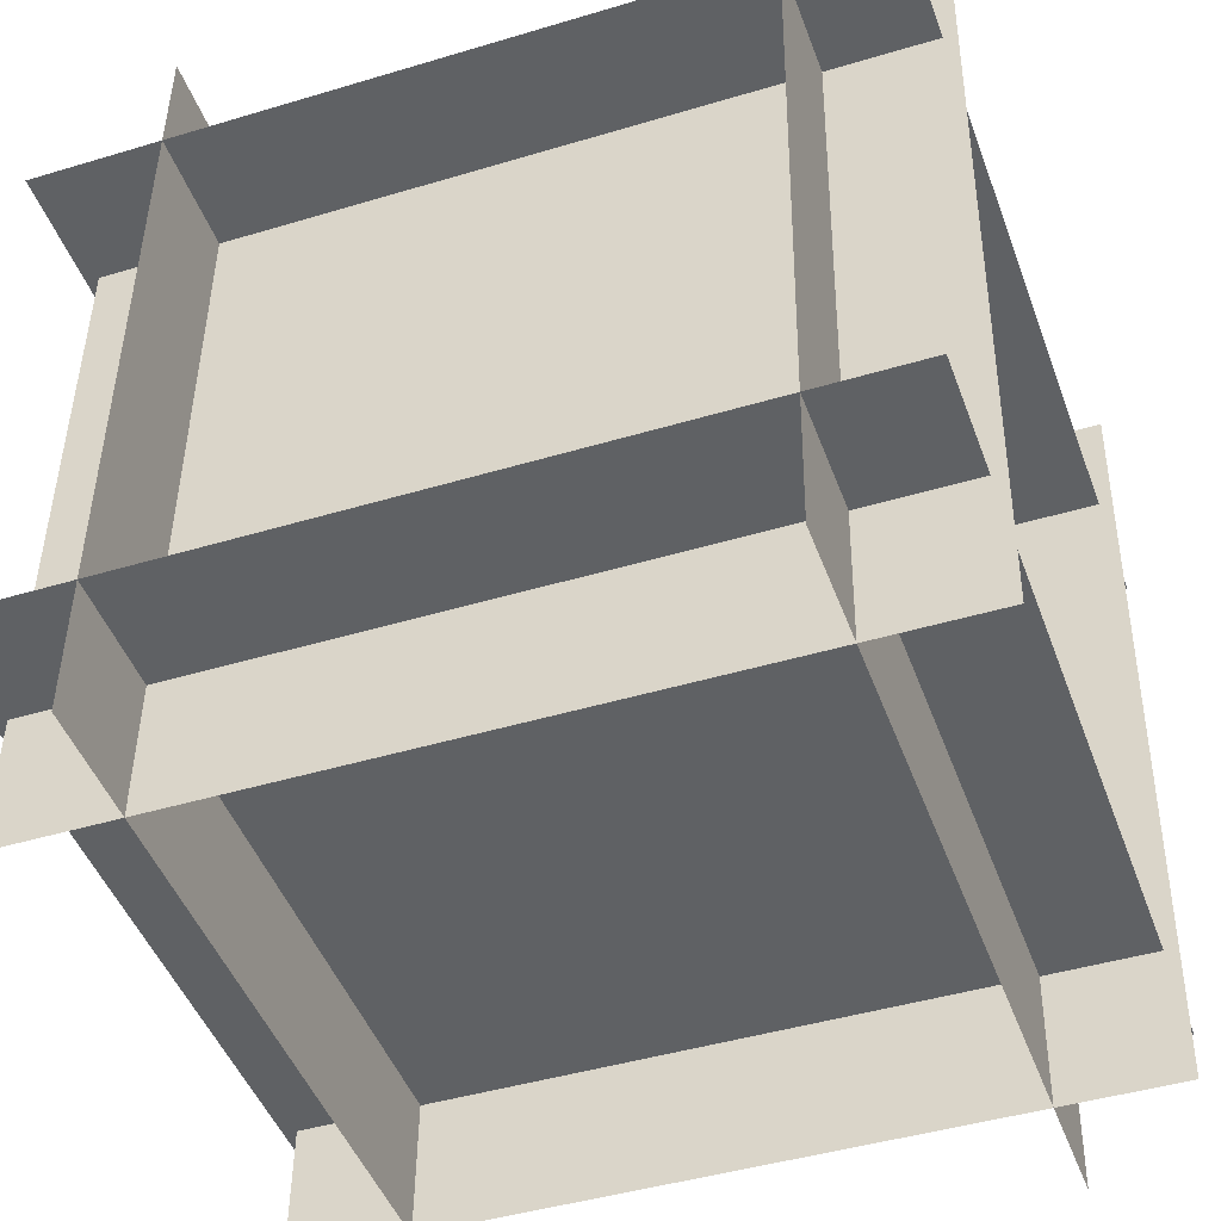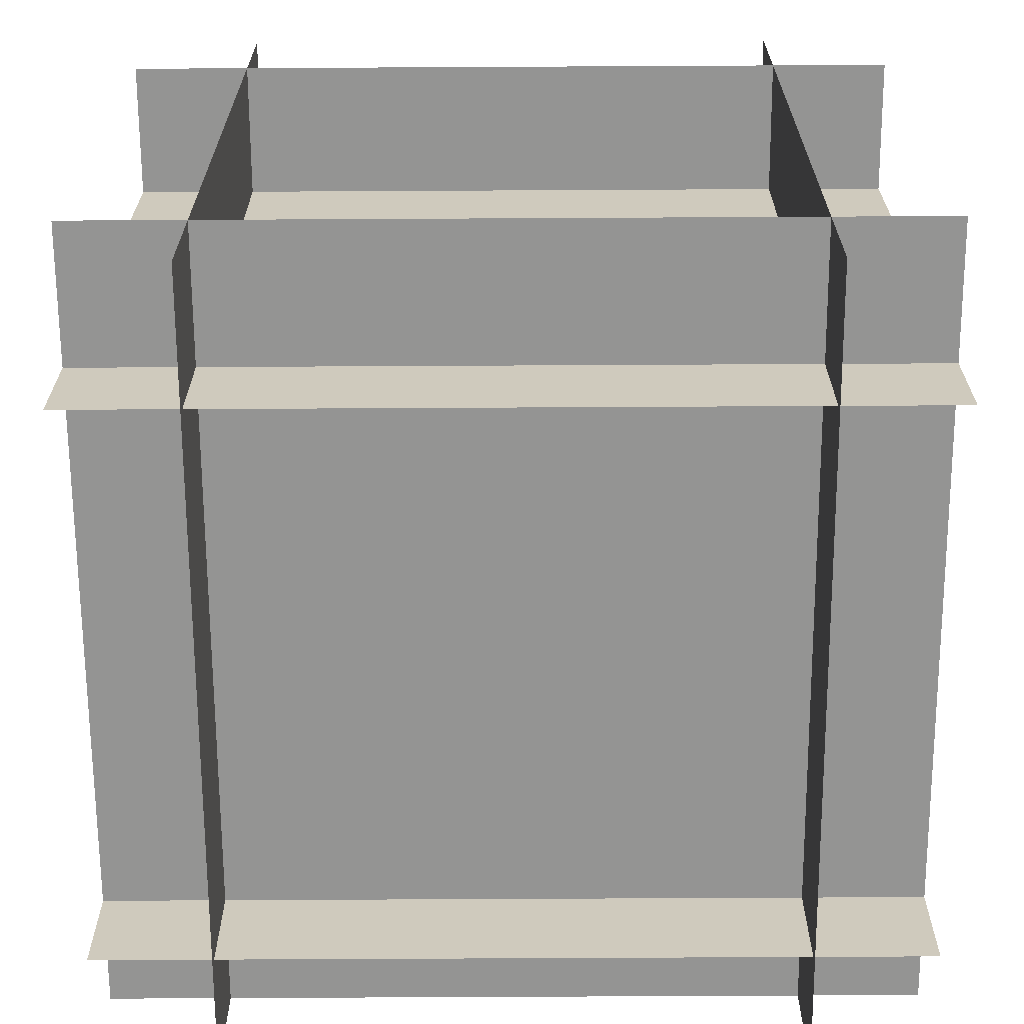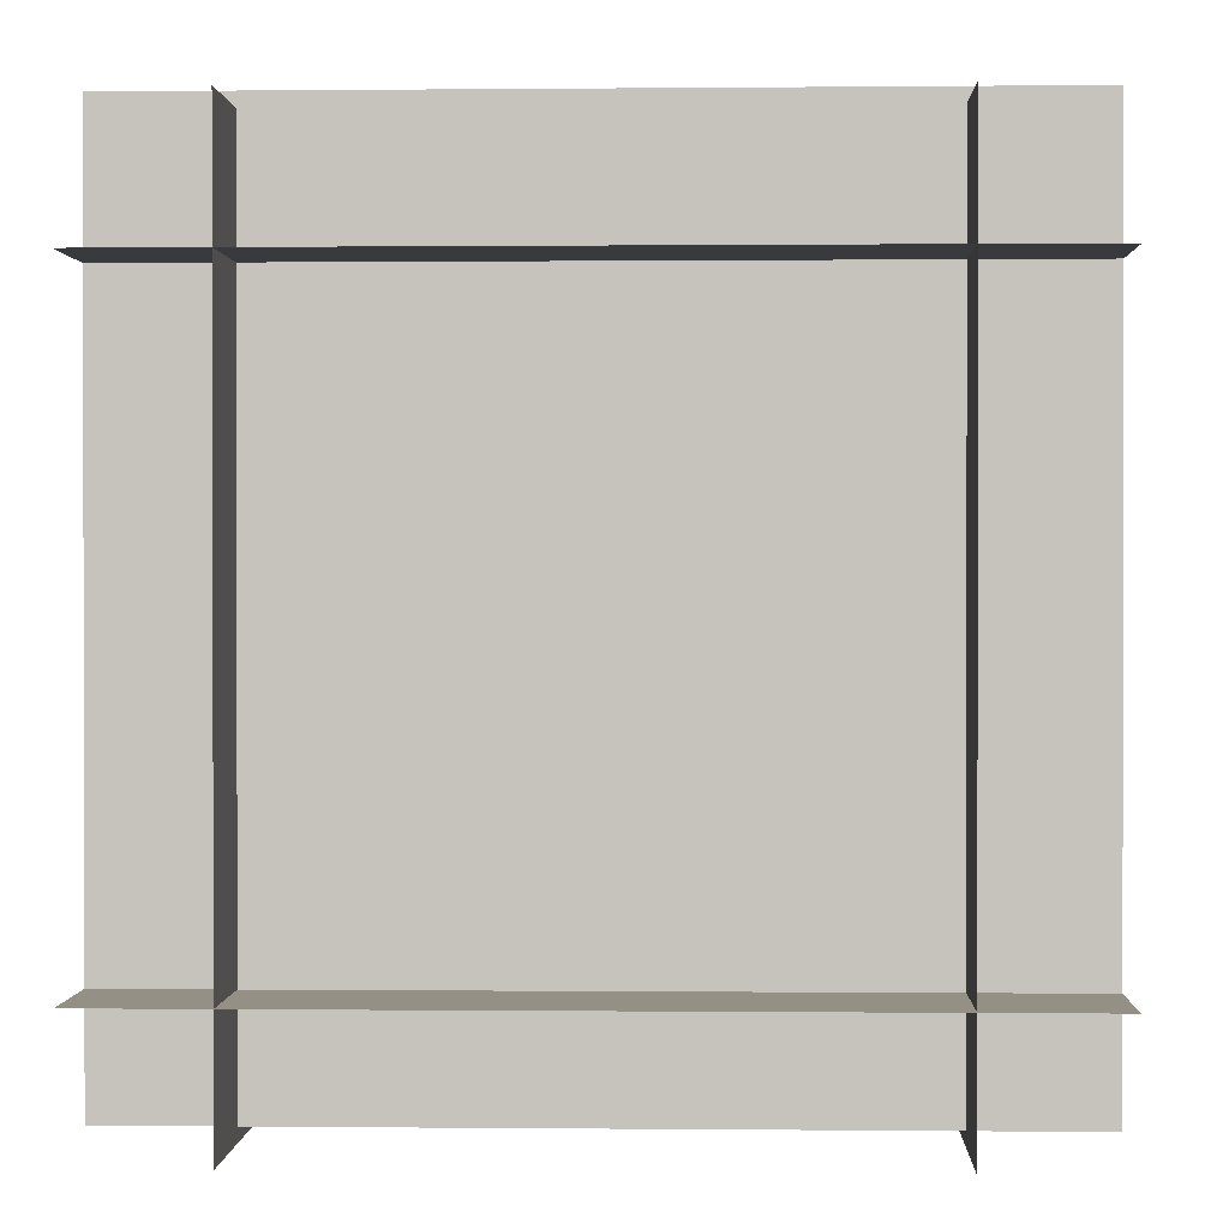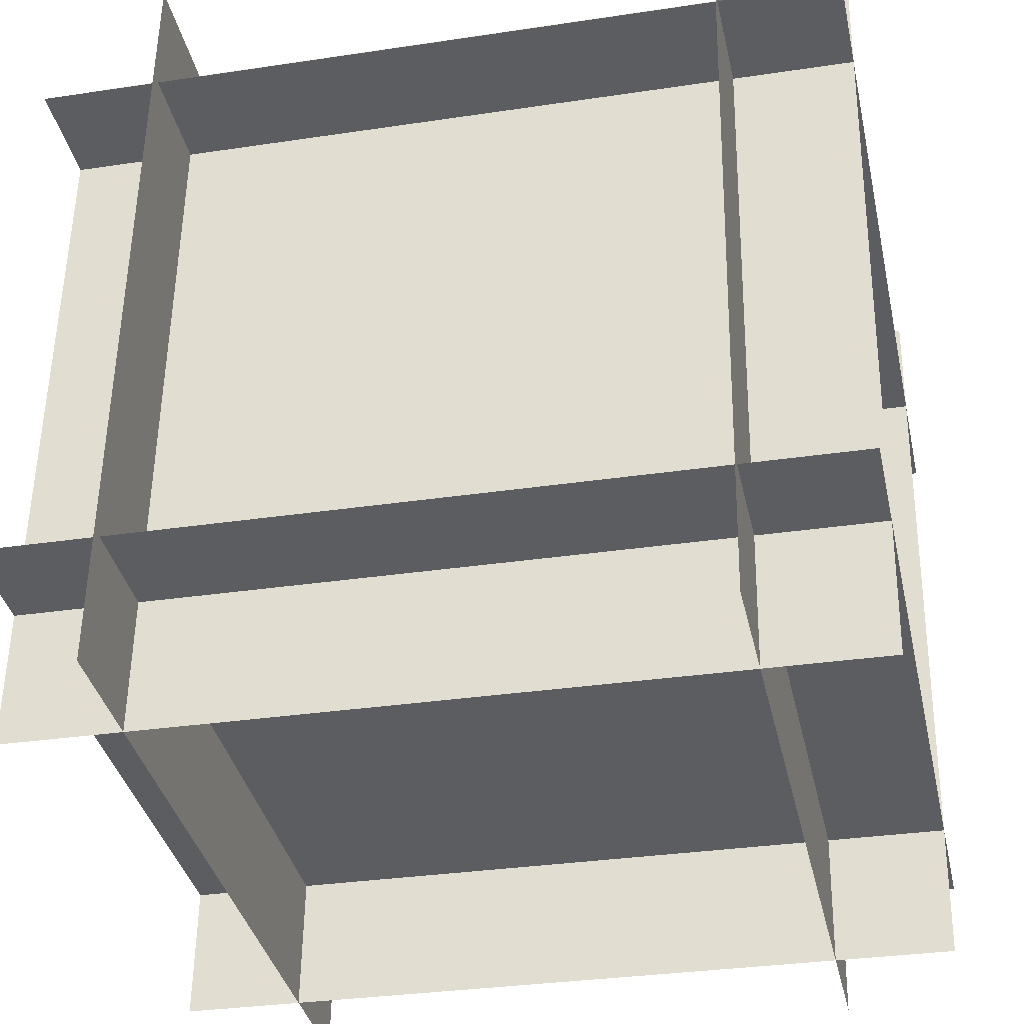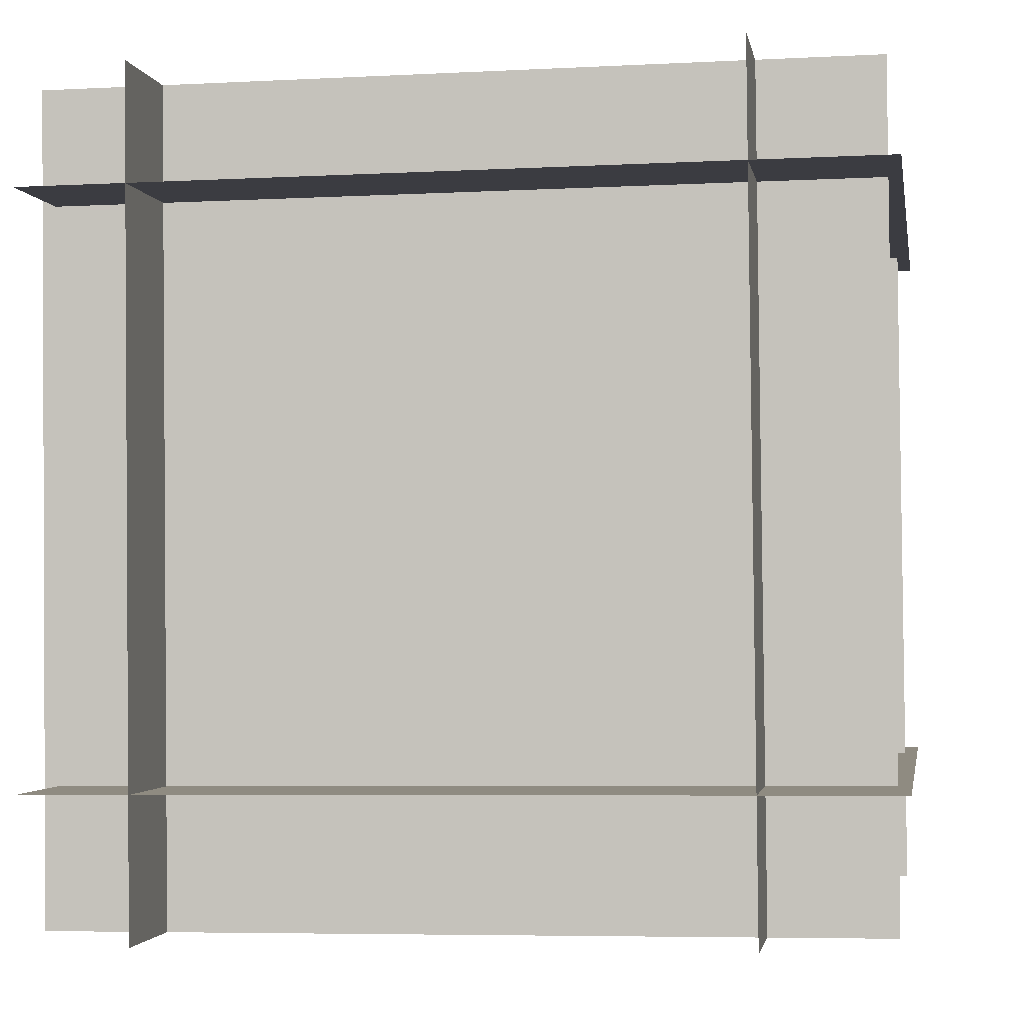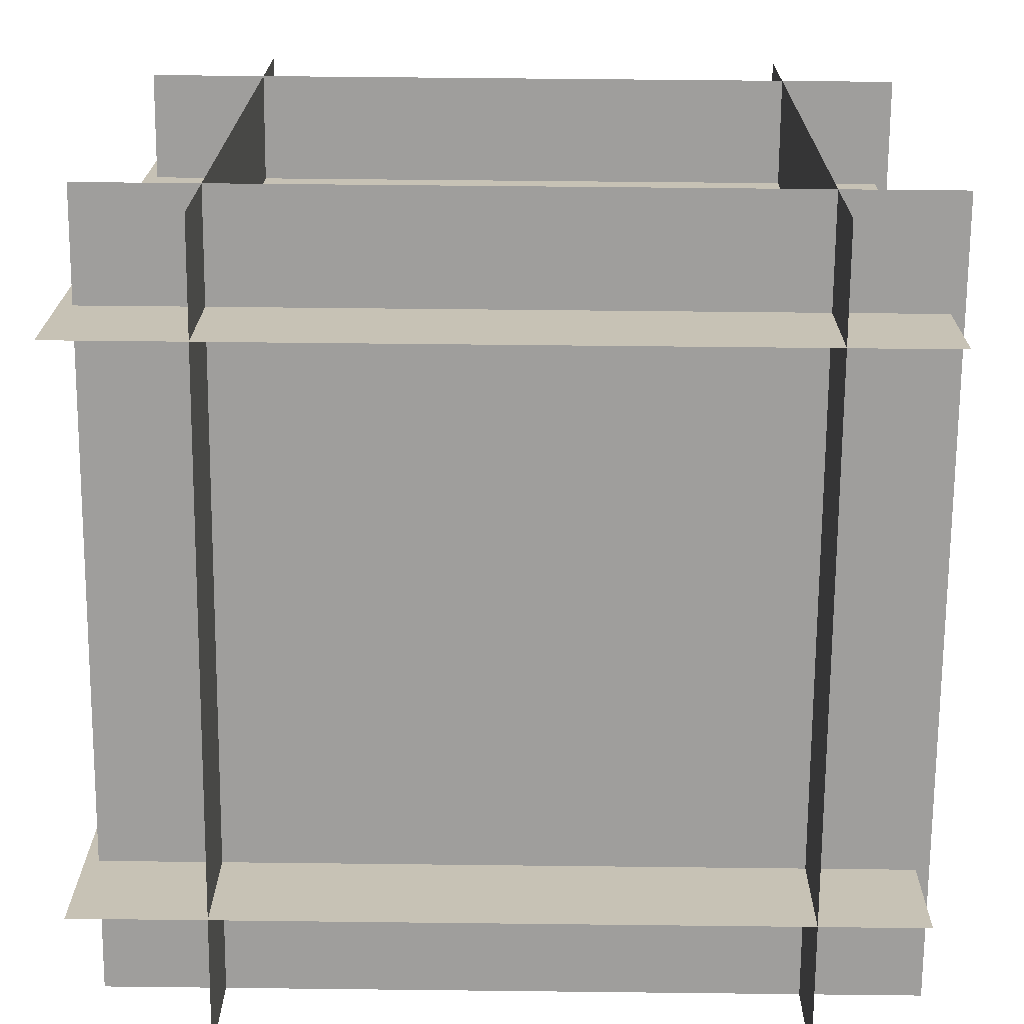
<metadata>
{"format":"obj","ext":"obj","renderer":"f3d","projection":"perspective","resolution":1024,"background":"white","views":[{"elev":-44.9,"azim":-70.4,"up":"+Z"},{"elev":-66.6,"azim":-178.7,"up":"+Y"},{"elev":0.2,"azim":3.2,"up":"+Y"},{"elev":-36.1,"azim":12.1,"up":"+Z"},{"elev":-3.1,"azim":99.1,"up":"+Z"},{"elev":19.9,"azim":-89.5,"up":"+Z"}]}
</metadata>
<code>
v  3.128 2.137 -13.62
v  3.148 2.128 -12.44
v  3.168 2.119 -11.26
v  1.95 2.136 -13.6
v  1.97 2.127 -12.42
v  1.991 2.118 -11.24
v  0.7728 2.136 -13.58
v  0.7931 2.127 -12.4
v  0.8135 2.118 -11.22
g 02_-_Default
f 5 4 1 2
f 6 5 2 3
f 8 7 4 5
f 9 8 5 6
g
v  1.123 2.487 -13.58
v  1.144 2.478 -12.4
v  1.164 2.469 -11.22
v  1.123 1.31 -13.59
v  1.144 1.301 -12.41
v  1.164 1.292 -11.23
v  1.123 0.132 -13.6
v  1.144 0.123 -12.42
v  1.164 0.114 -11.24
g 02_-_Default
f 14 13 10 11
f 15 14 11 12
f 17 16 13 14
f 18 17 14 15
g
v  2.777 2.487 -13.61
v  2.797 2.478 -12.43
v  2.818 2.469 -11.25
v  2.777 1.31 -13.62
v  2.797 1.301 -12.44
v  2.817 1.292 -11.26
v  2.777 0.1322 -13.63
v  2.797 0.1232 -12.45
v  2.817 0.1141 -11.27
g 02_-_Default
f 23 22 19 20
f 24 23 20 21
f 26 25 22 23
f 27 26 23 24
g
v  3.163 2.51 -11.59
v  3.162 1.333 -11.6
v  3.162 0.1553 -11.61
v  1.985 2.51 -11.57
v  1.985 1.333 -11.58
v  1.985 0.1552 -11.59
v  0.8078 2.51 -11.55
v  0.8077 1.333 -11.56
v  0.8077 0.1551 -11.57
g 02_-_Default
f 32 31 28 29
f 33 32 29 30
f 35 34 31 32
f 36 35 32 33
g
v  3.134 2.523 -13.21
v  3.134 1.345 -13.22
v  3.134 0.1678 -13.23
v  1.957 2.523 -13.19
v  1.957 1.345 -13.2
v  1.957 0.1676 -13.21
v  0.7797 2.523 -13.17
v  0.7797 1.345 -13.18
v  0.7796 0.1676 -13.19
g 02_-_Default
f 41 40 37 38
f 42 41 38 39
f 44 43 40 41
f 45 44 41 42
g
v  3.127 0.483 -13.63
v  3.148 0.474 -12.45
v  3.168 0.465 -11.27
v  1.95 0.4829 -13.61
v  1.97 0.4739 -12.43
v  1.991 0.4649 -11.25
v  0.7727 0.4828 -13.59
v  0.793 0.4738 -12.41
v  0.8134 0.4648 -11.23
g 02_-_Default
f 50 49 46 47
f 51 50 47 48
f 53 52 49 50
f 54 53 50 51
g

</code>
